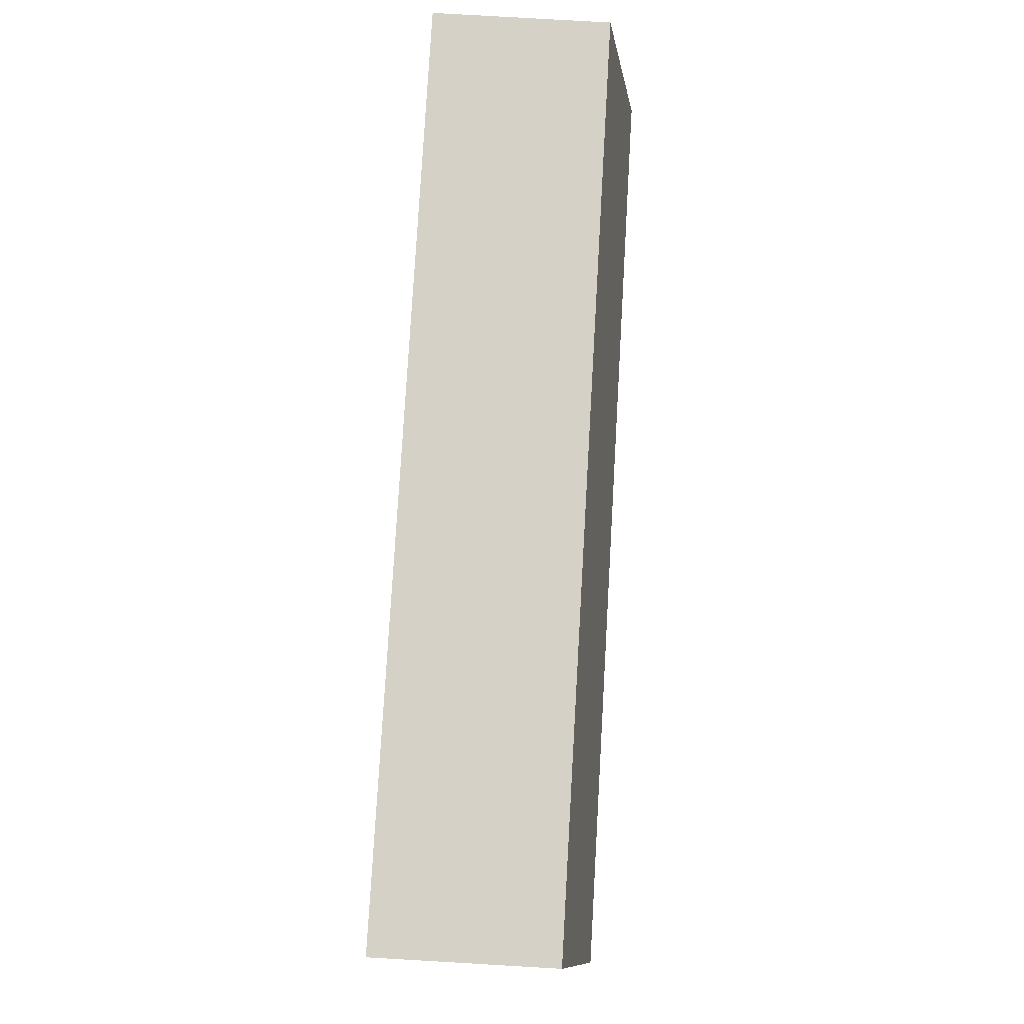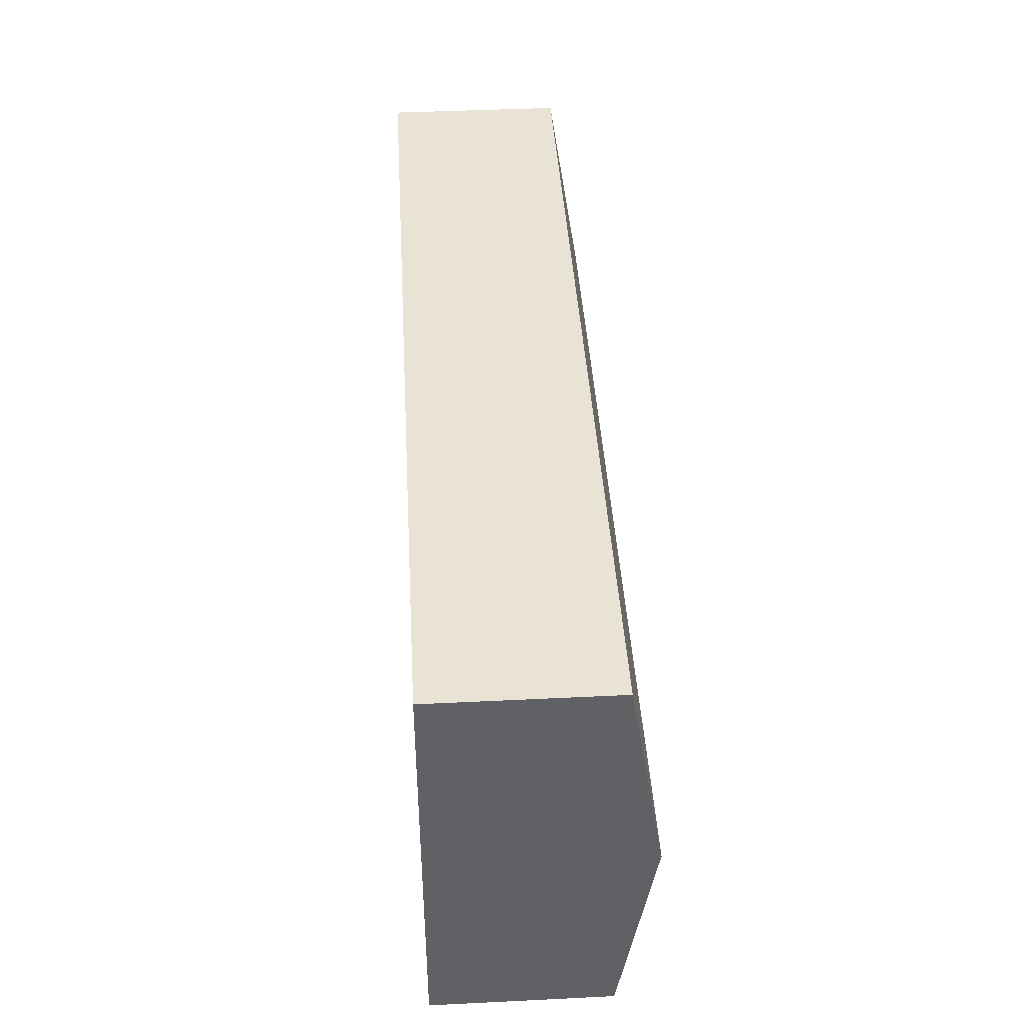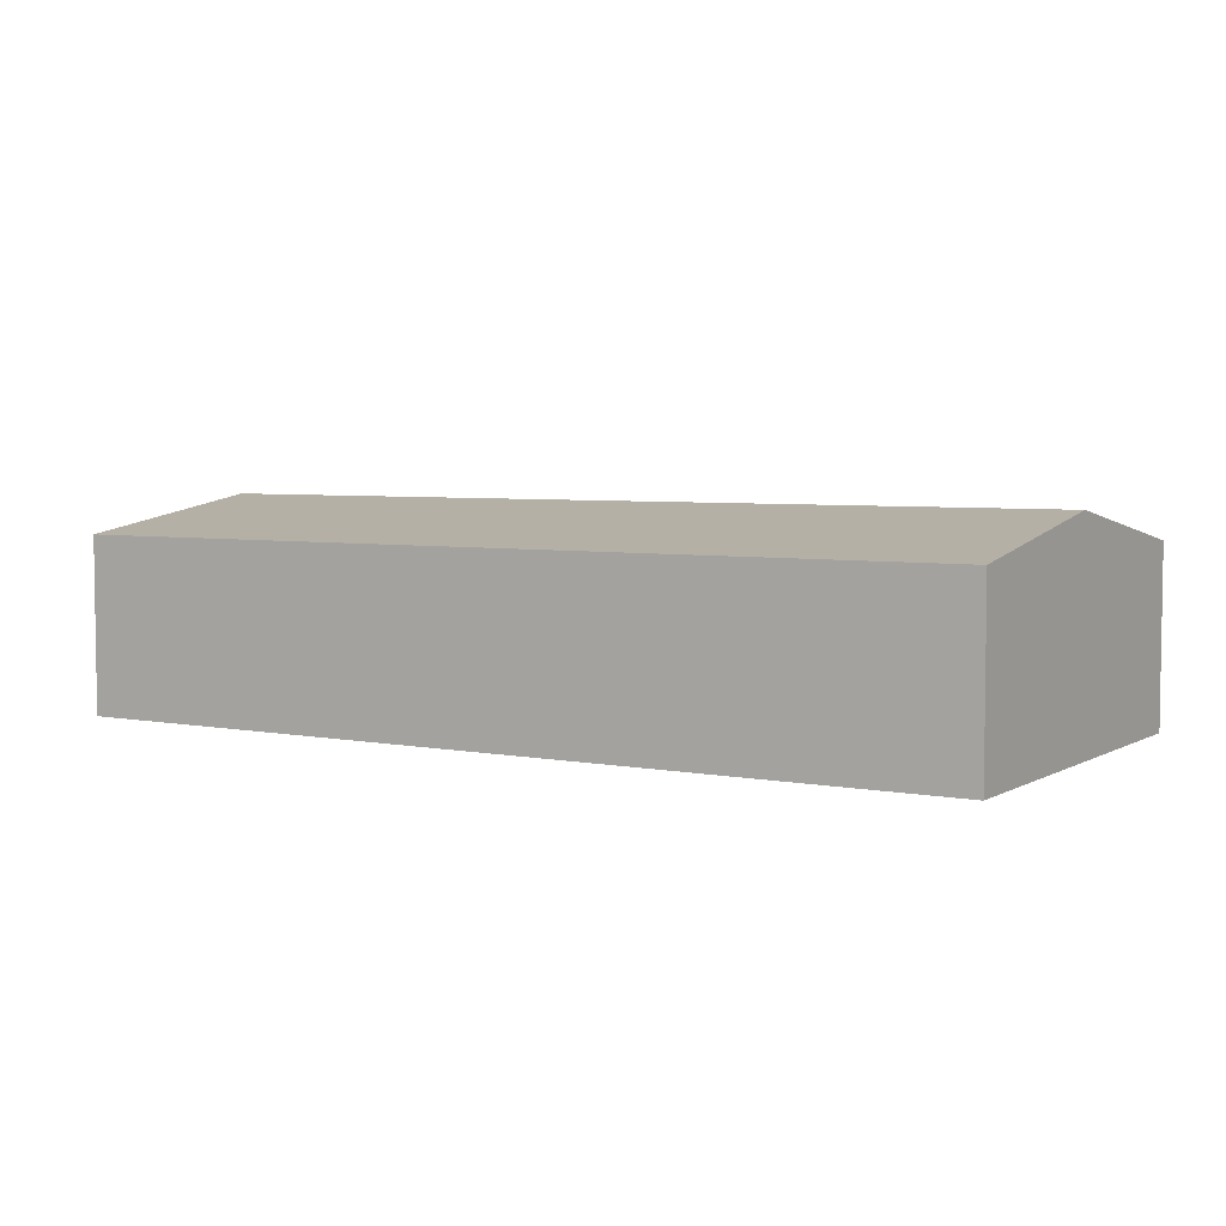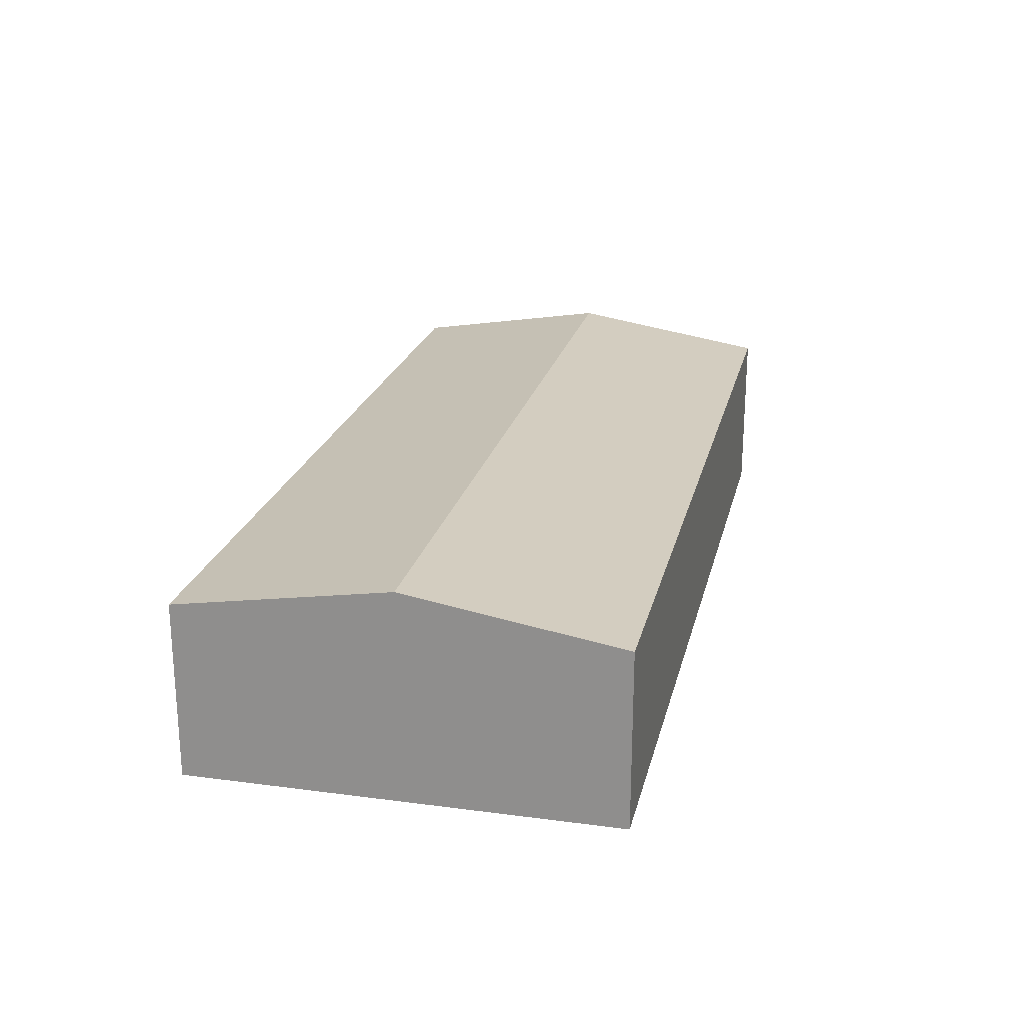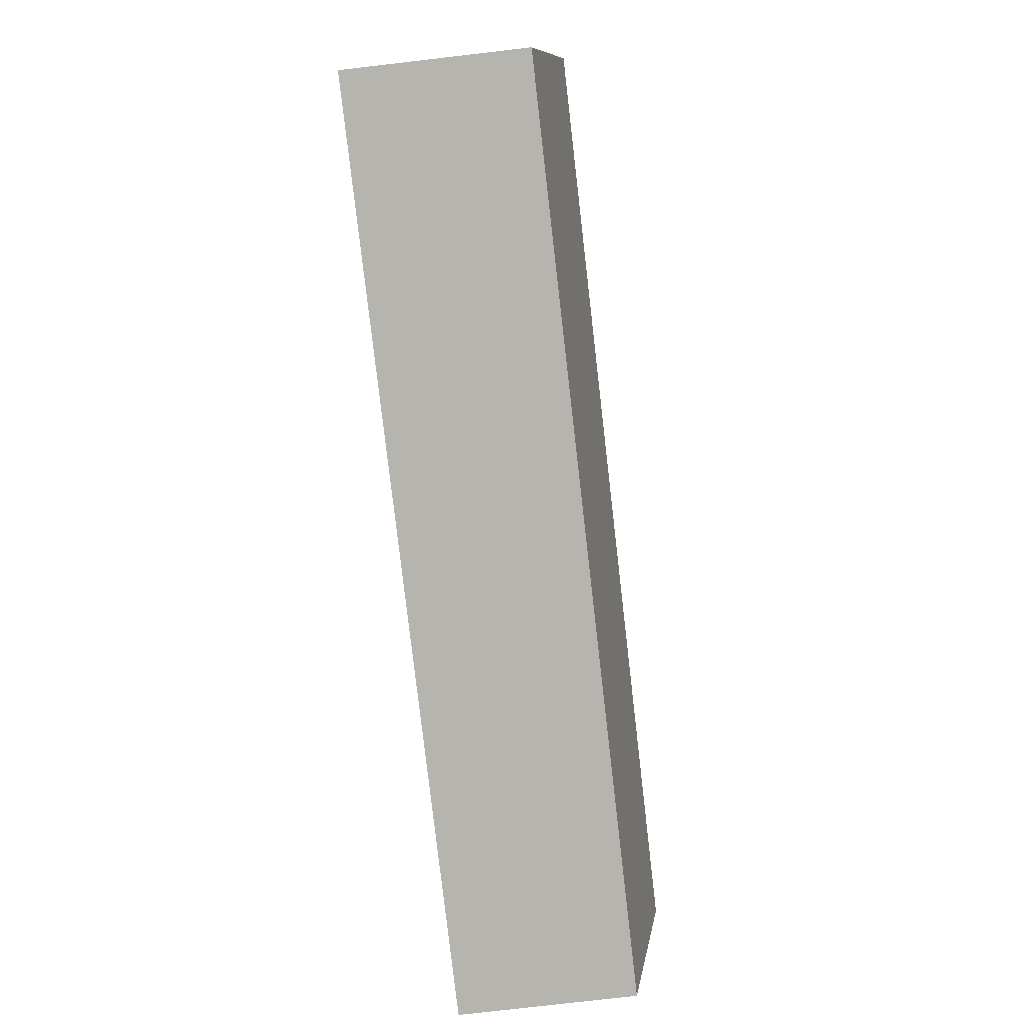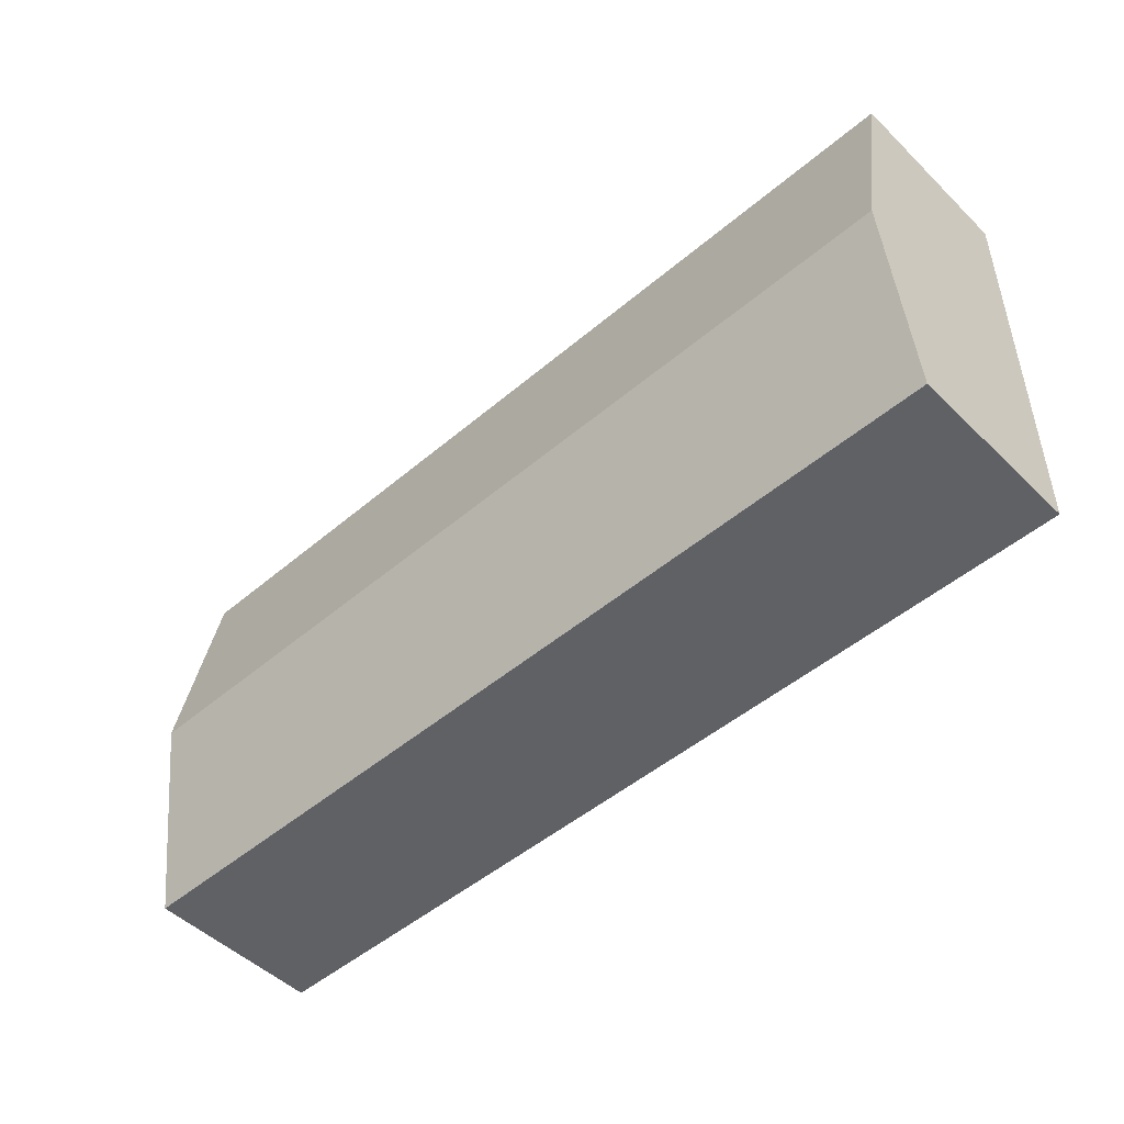
<metadata>
{"format":"obj","ext":"obj","renderer":"f3d","projection":"perspective","resolution":1024,"background":"white","views":[{"elev":79.7,"azim":93.3,"up":"+Z"},{"elev":43.3,"azim":86.7,"up":"+Z"},{"elev":4.8,"azim":-149.3,"up":"+Y"},{"elev":22.1,"azim":-78.0,"up":"+Y"},{"elev":-79.4,"azim":96.6,"up":"+Z"},{"elev":-50.1,"azim":-136.6,"up":"+Z"}]}
</metadata>
<code>
v  0.1048 3.9e-16 -6.369
v  27.33 -2.879e-17 0.4702
v  0 0 0
v  0.2095 7.8e-16 -12.74
v  27.43 3.612e-16 -5.899
v  27.54 7.512e-16 -12.27
v  27.54 5.278 -12.27
v  0.1049 6.304 -6.37
v  27.43 6.304 -5.899
v  0.2096 5.278 -12.74
v  0.0001125 5.278 -0.0001673
v  27.33 5.278 0.47
g defaultobject
f 1 2 3
f 2 1 4
f 2 4 5
f 5 4 6
f 7 8 9
f 8 7 10
f 9 11 12
f 11 9 8
f 11 1 3
f 1 11 8
f 1 8 4
f 4 8 10
f 7 5 6
f 5 7 9
f 5 9 2
f 2 9 12
f 10 6 4
f 6 10 7
f 2 11 3
f 11 2 12

</code>
